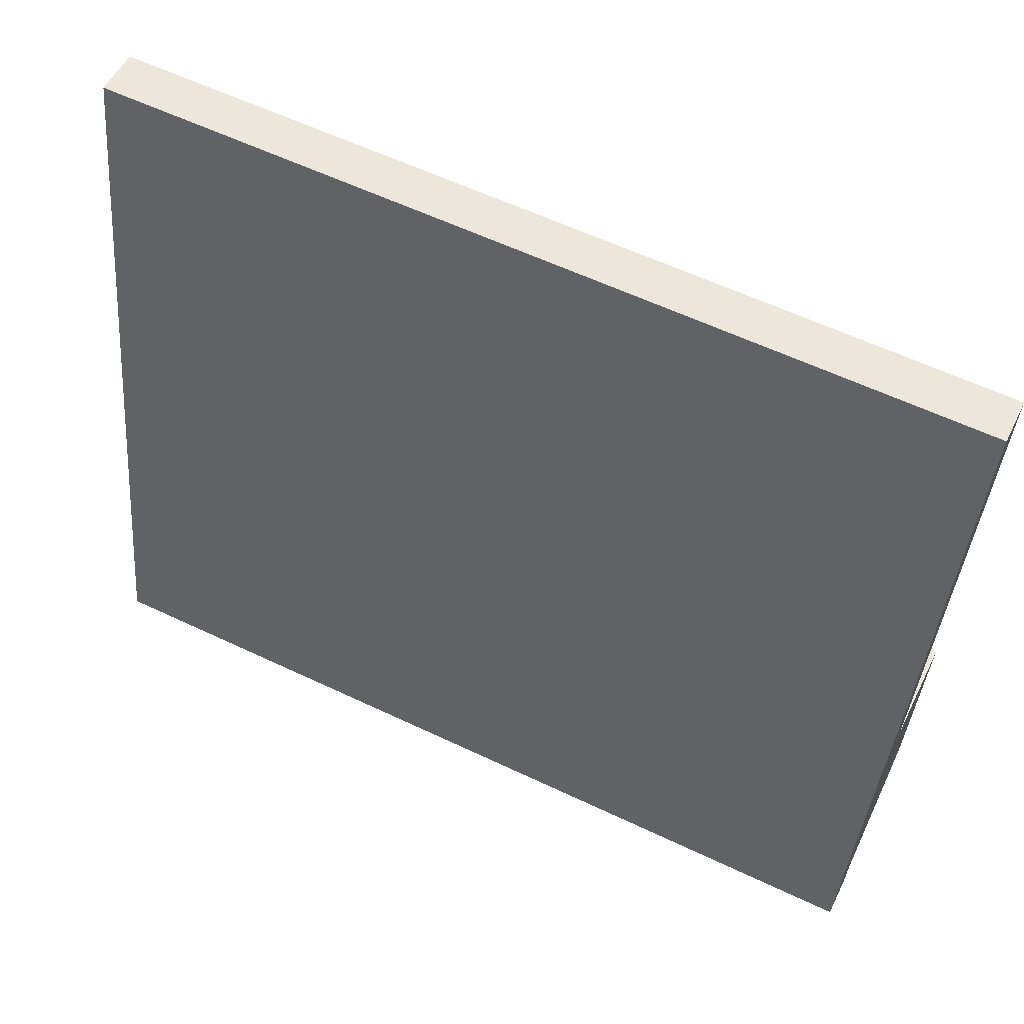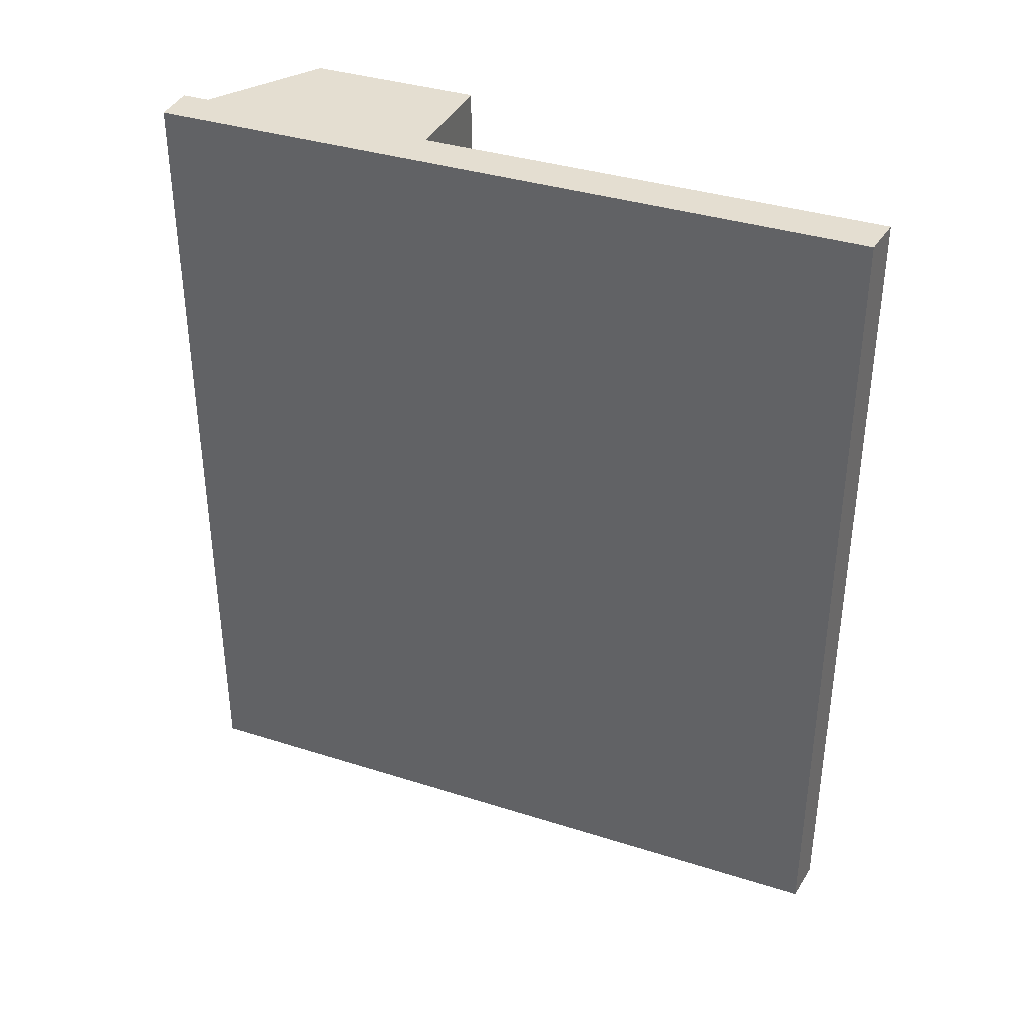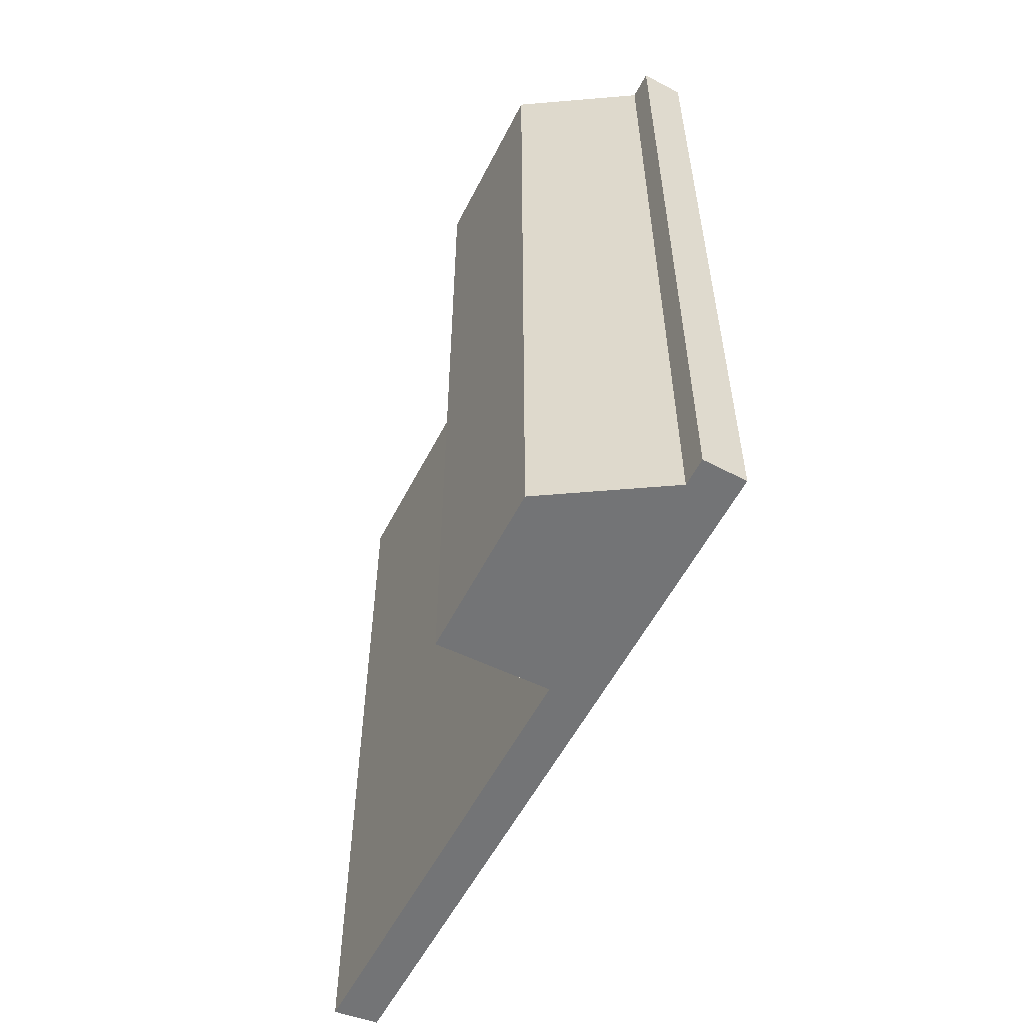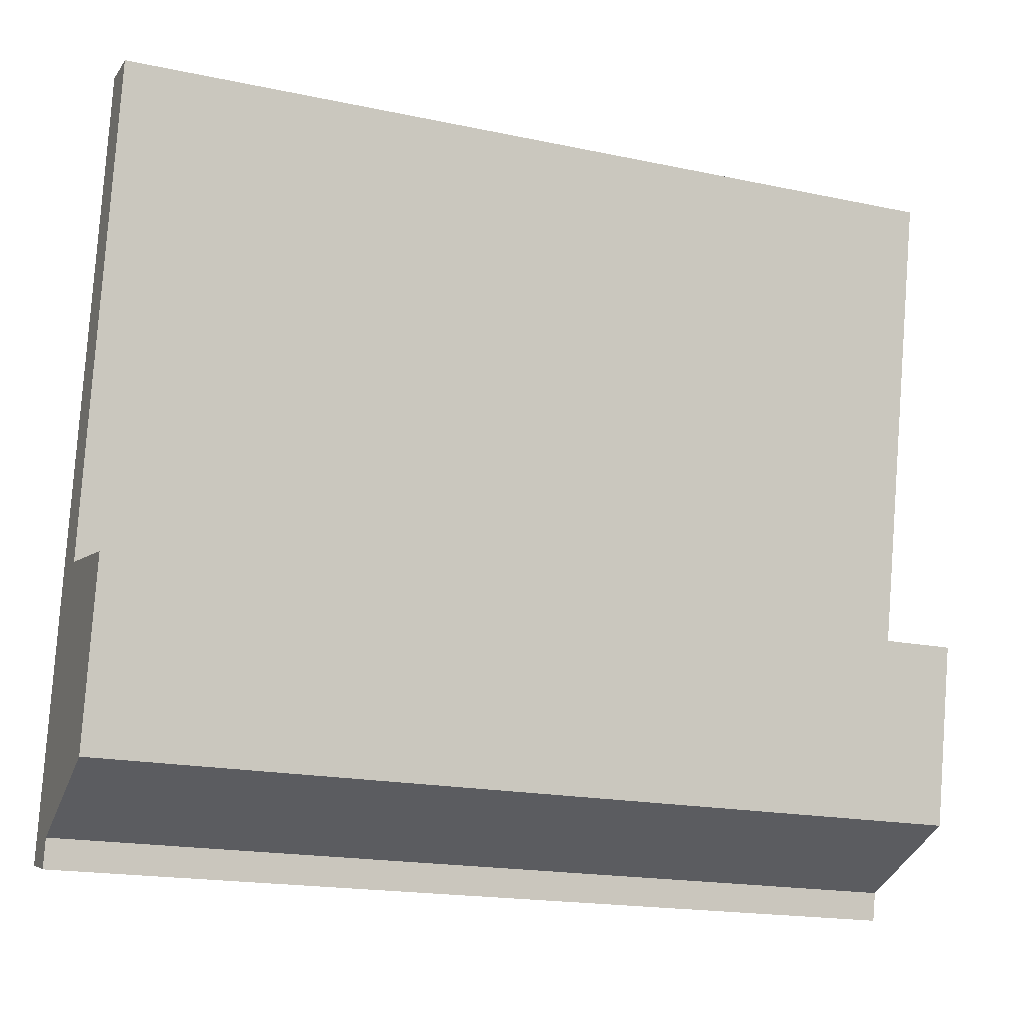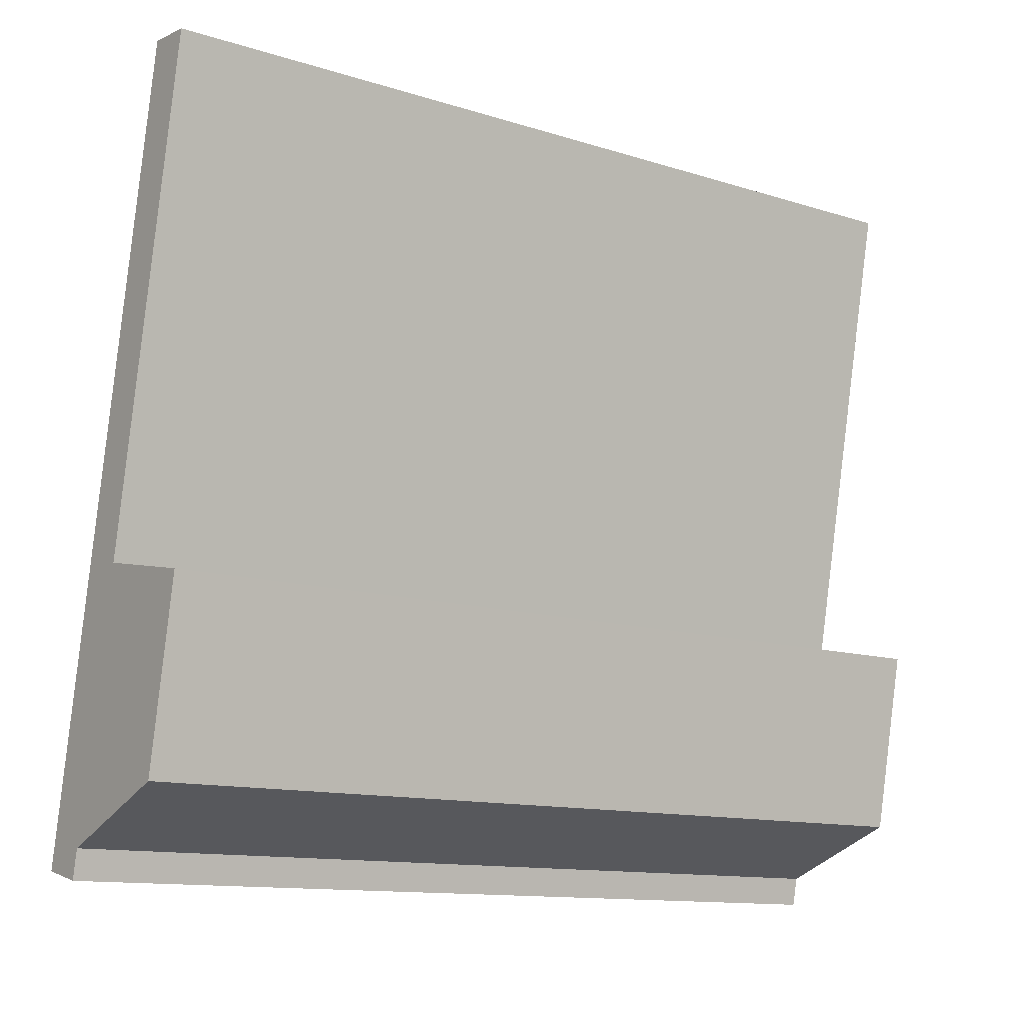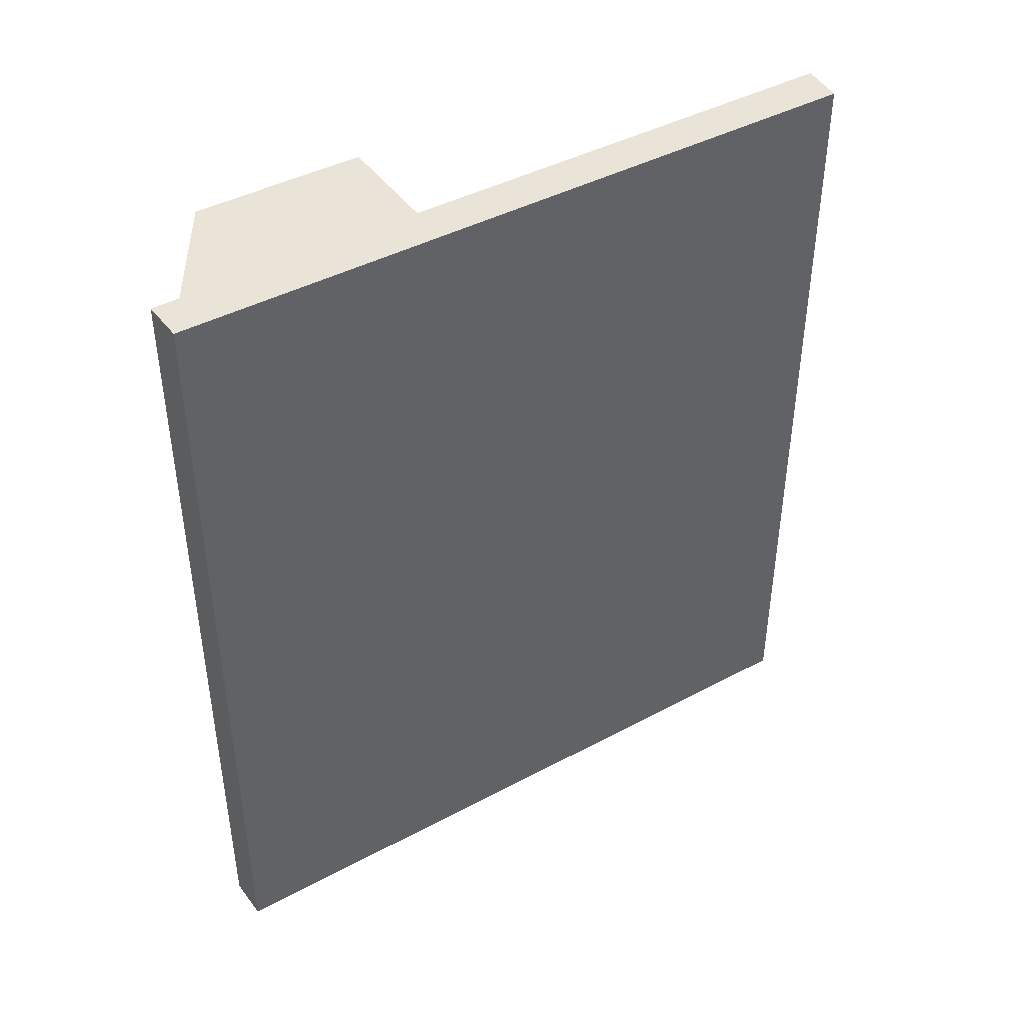
<metadata>
{"format":"obj","ext":"obj","renderer":"f3d","projection":"perspective","resolution":1024,"background":"white","views":[{"elev":59.6,"azim":-64.0,"up":"+Z"},{"elev":36.4,"azim":-56.3,"up":"+Y"},{"elev":-56.1,"azim":164.3,"up":"+Y"},{"elev":-18.3,"azim":67.7,"up":"+Z"},{"elev":-12.2,"azim":53.3,"up":"+Z"},{"elev":43.0,"azim":-111.2,"up":"+Y"}]}
</metadata>
<code>
v  0 14.69 8.992e-16
v  0.84 14.69 0.3
v  0.743 14.69 -0.174
v  2.5 14.69 12.56
v  1.68 14.69 4.49
v  3.03 14.69 1.13
v  3.269 14.69 12.49
v  3.61 14.69 4.11
v  3.61 -2.517e-16 4.11
v  3.03 -6.919e-17 1.13
v  0.84 -1.837e-17 0.3
v  0.743 1.065e-17 -0.174
v  3.269 -7.649e-16 12.49
v  1.68 -2.749e-16 4.49
v  0 0 0
v  2.5 -7.691e-16 12.56
g defaultobject
f 1 2 3
f 2 1 4
f 2 4 5
f 2 5 6
f 5 4 7
f 8 6 5
f 9 6 8
f 6 9 10
f 11 3 2
f 3 11 12
f 13 5 7
f 5 13 14
f 10 2 6
f 2 10 11
f 12 1 3
f 1 12 15
f 15 4 1
f 4 15 16
f 16 7 4
f 7 16 13
f 14 8 5
f 8 14 9
f 9 14 10
f 11 15 12
f 15 11 16
f 16 11 14
f 14 11 10
f 16 14 13

</code>
